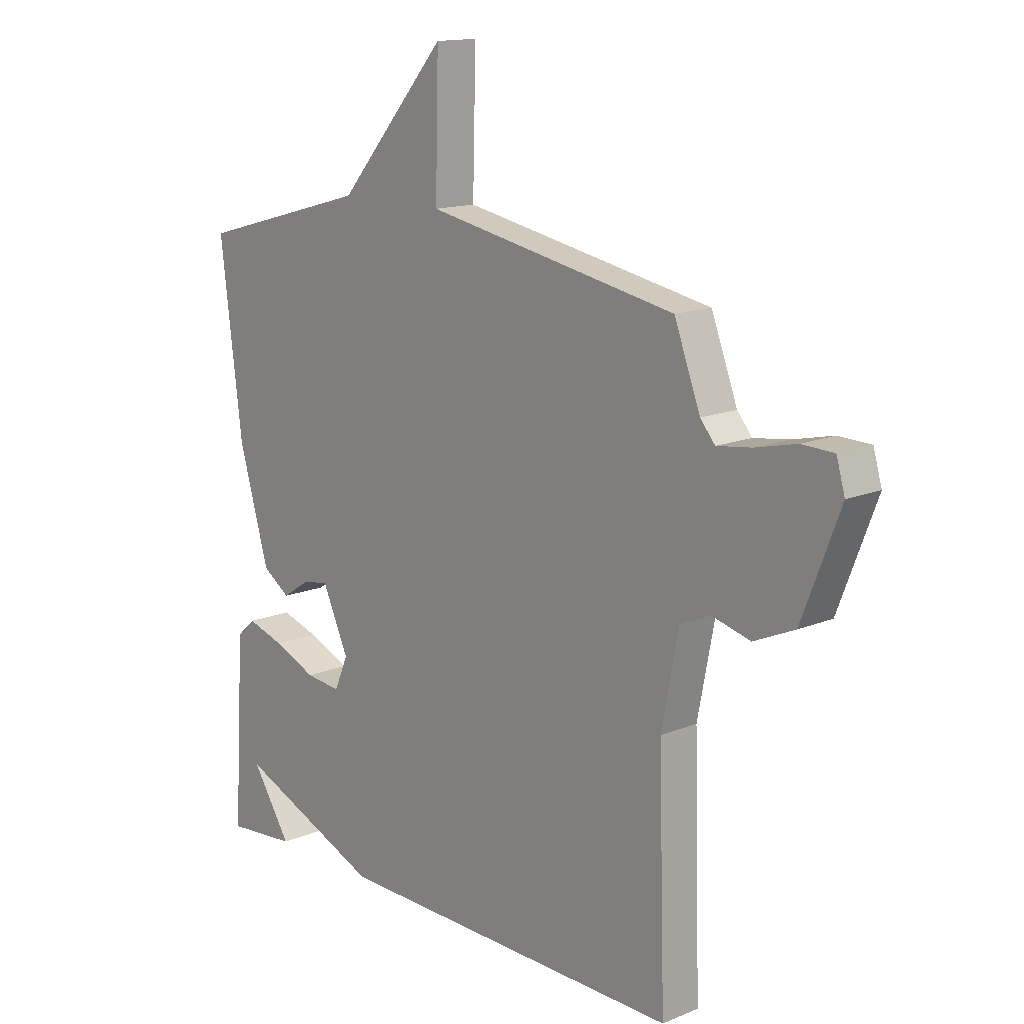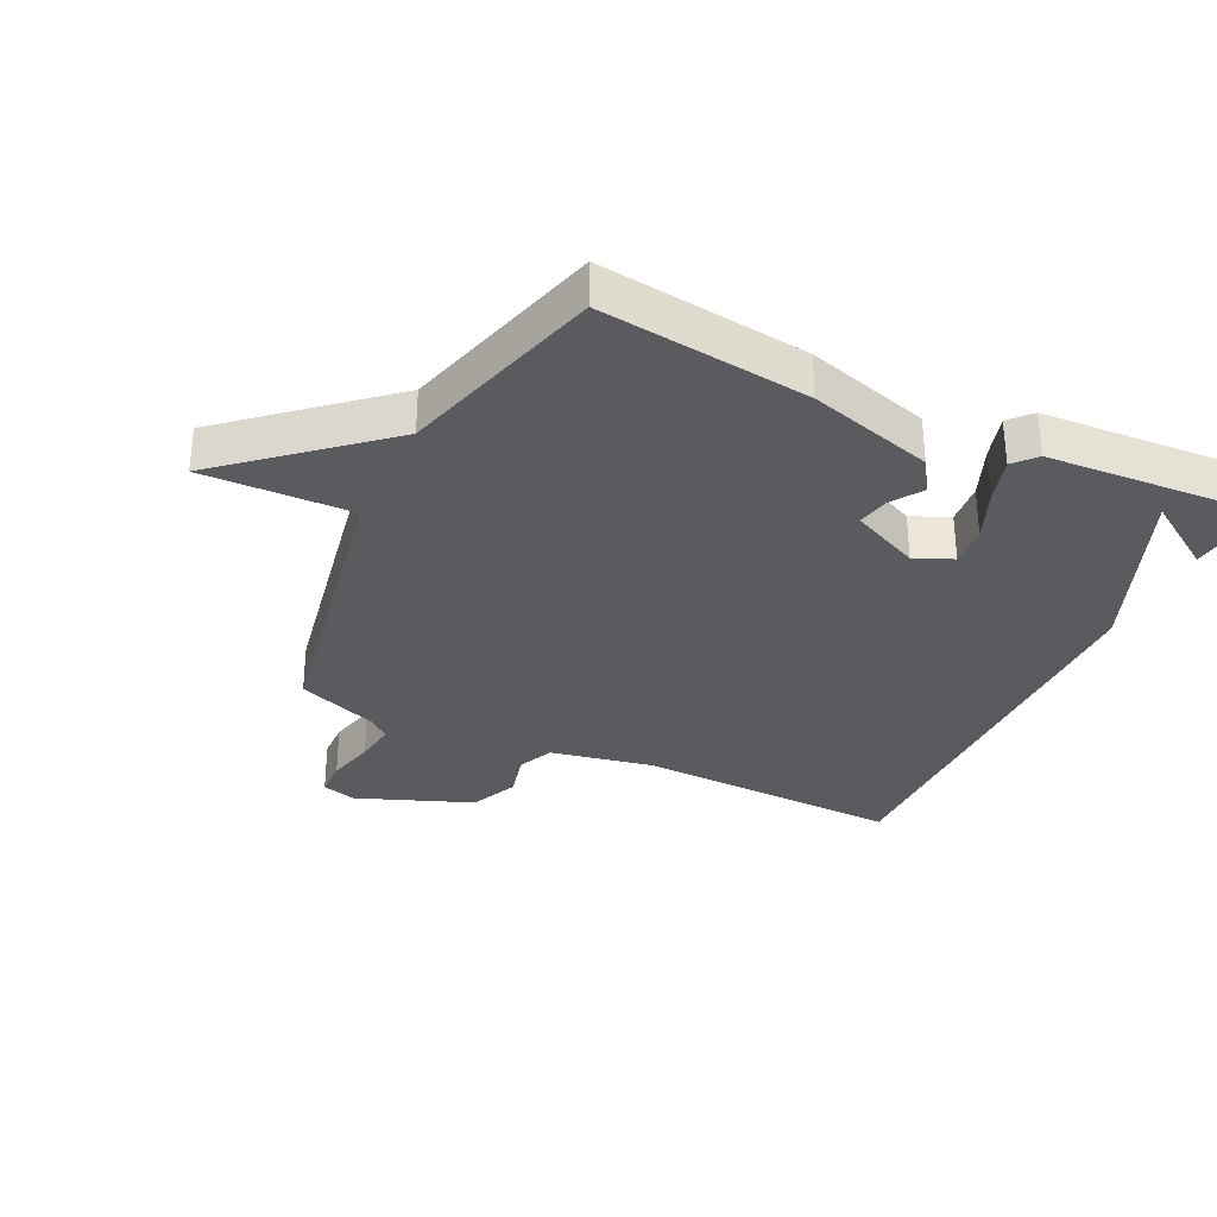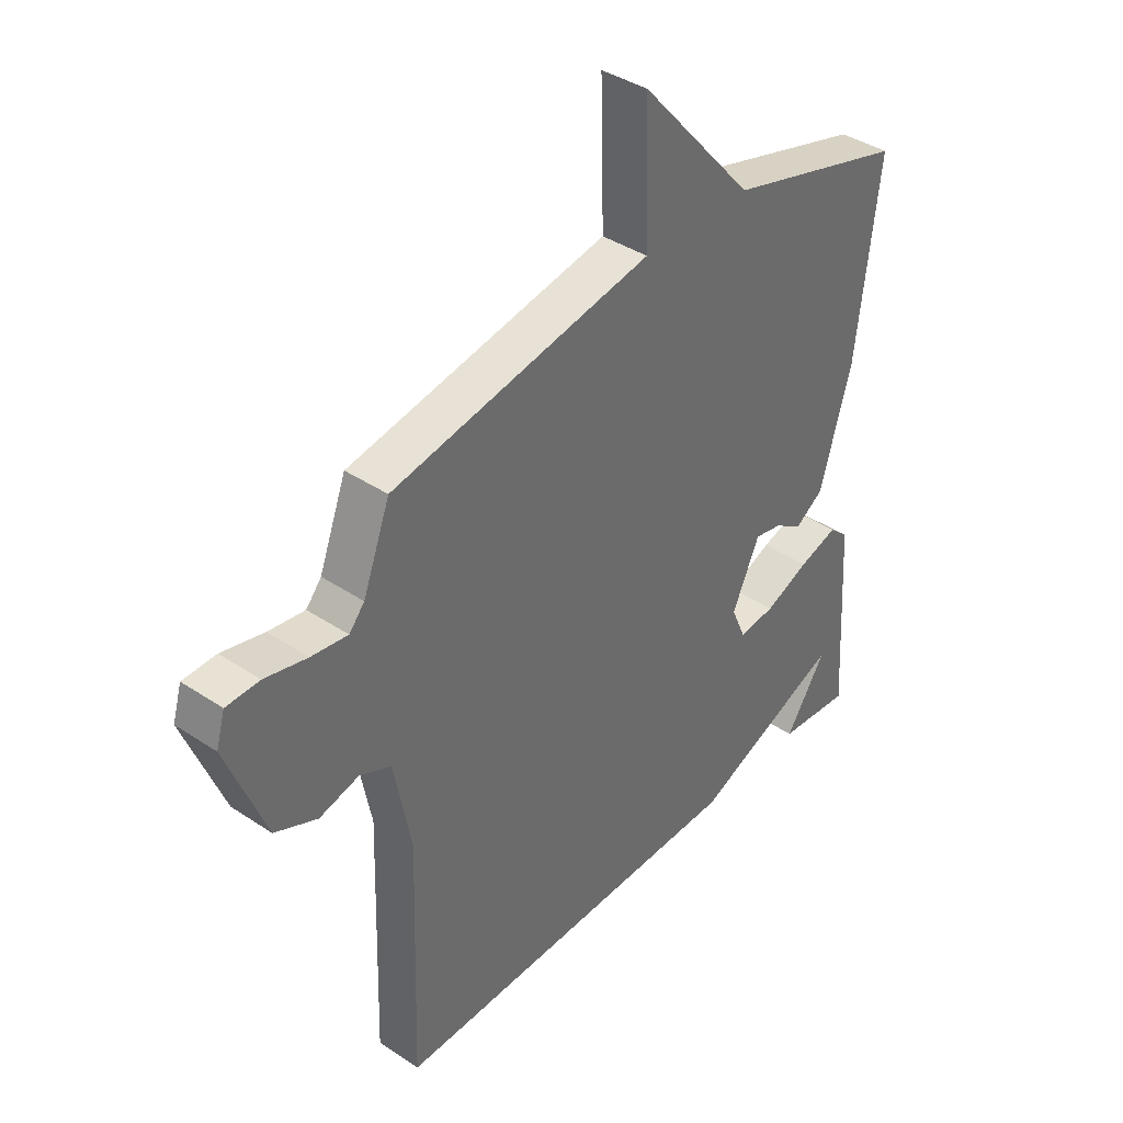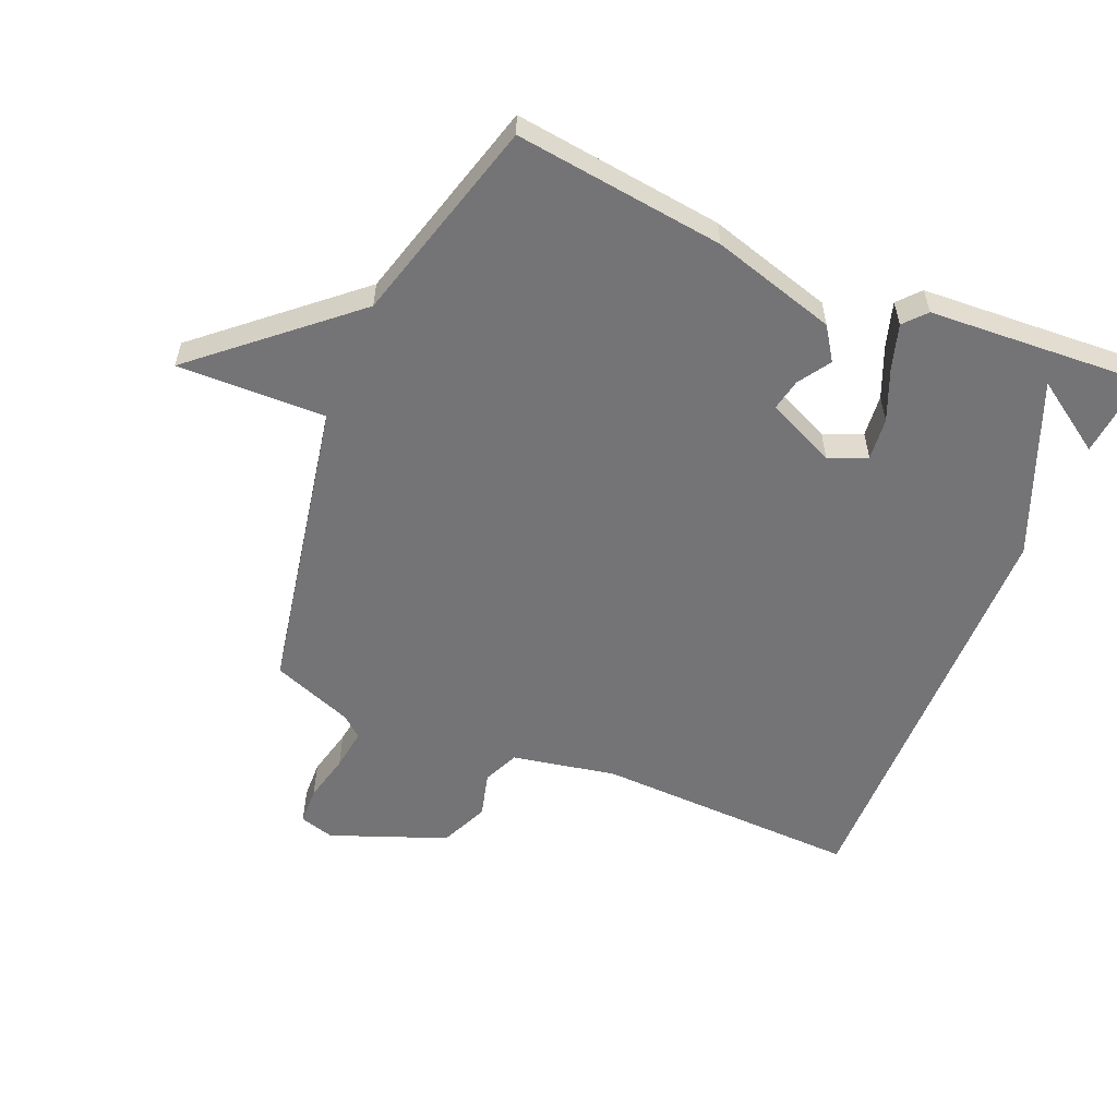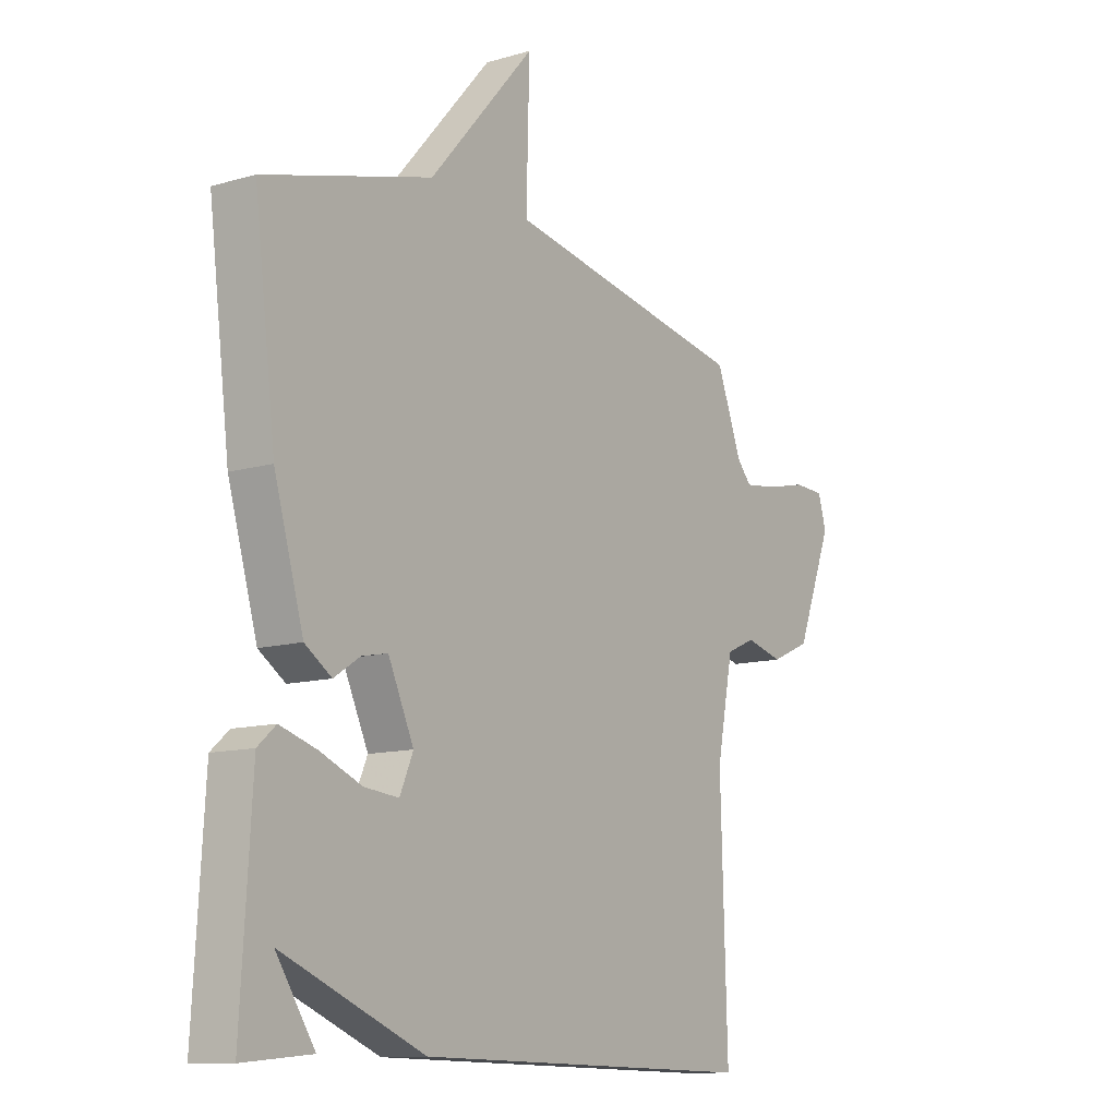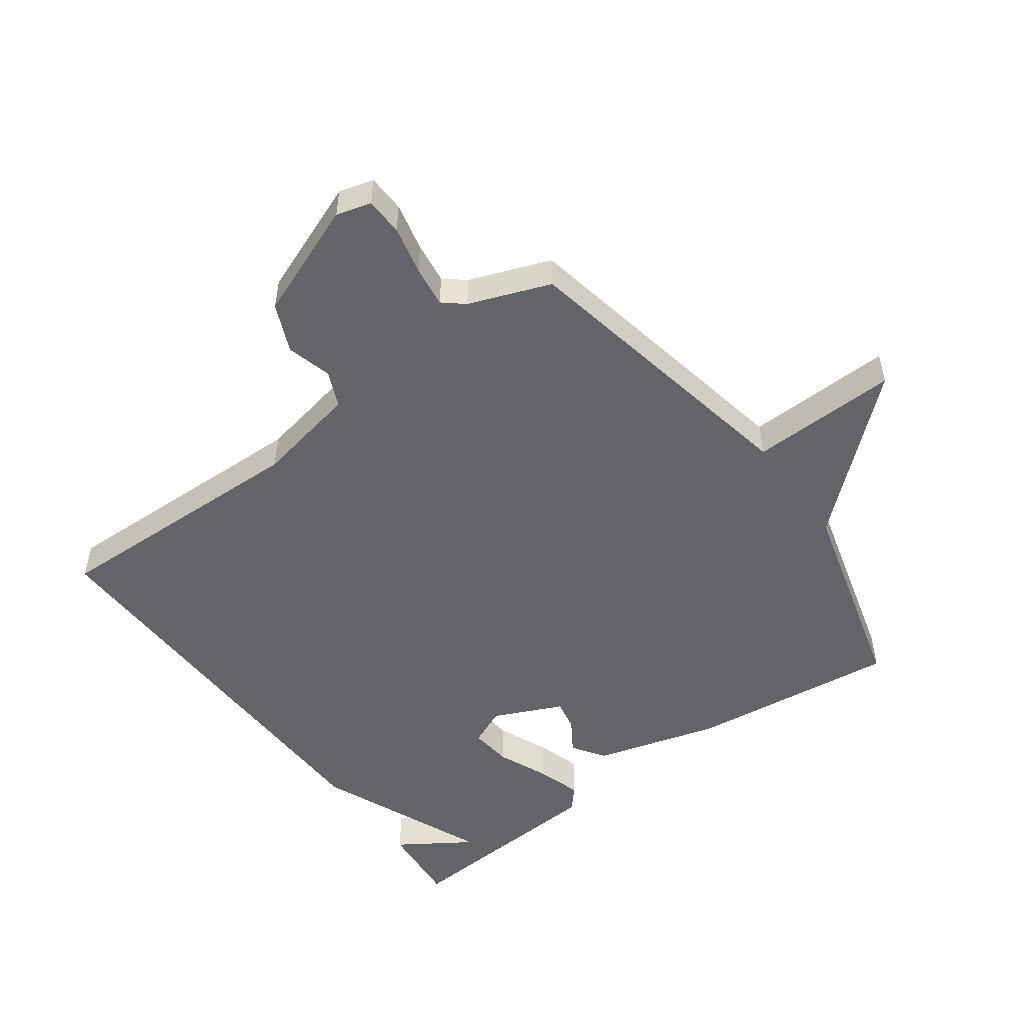
<metadata>
{"format":"obj","ext":"obj","renderer":"f3d","projection":"perspective","resolution":1024,"background":"white","views":[{"elev":14.4,"azim":-132.1,"up":"+Z"},{"elev":-32.1,"azim":64.3,"up":"+Y"},{"elev":39.1,"azim":-50.1,"up":"+Z"},{"elev":-56.3,"azim":67.1,"up":"+Y"},{"elev":-11.4,"azim":125.3,"up":"+Z"},{"elev":-51.3,"azim":-53.6,"up":"+Y"}]}
</metadata>
<code>
v 0.5 0.07 -0.5
v 0.367 0.07 -0.488
v 0.442 0.07 -0.374
v 0.167 0.07 -0.488
v -0.5 0.07 -0.5
v -0.487 0.07 -0.079
v -0.519 0.07 0.085
v -0.576 0.07 0.11
v -0.648 0.07 0.091
v -0.725 0.07 0.125
v -0.796 0.07 0.308
v -0.78 0.07 0.363
v -0.72 0.07 0.365
v -0.643 0.07 0.347
v -0.577 0.07 0.338
v -0.549 0.07 0.371
v -0.5 0.07 0.5
v -0.026 0.07 0.59
v -0.032 0.07 0.825
v 0.174 0.07 0.59
v 0.5 0.07 0.5
v 0.459 0.07 0.168
v 0.402 0.07 -0.029
v 0.35 0.07 -0.064
v 0.299 0.07 -0.031
v 0.249 0.07 -0.021
v 0.199 0.07 -0.13
v 0.225 0.07 -0.19
v 0.292 0.07 -0.183
v 0.373 0.07 -0.149
v 0.444 0.07 -0.127
v 0.479 0.07 -0.158
v 0.5 0 -0.5
v 0.367 0 -0.488
v 0.442 0 -0.374
v 0.167 0 -0.488
v -0.5 0 -0.5
v -0.487 0 -0.079
v -0.519 0 0.085
v -0.576 0 0.11
v -0.648 0 0.091
v -0.725 0 0.125
v -0.796 0 0.308
v -0.78 0 0.363
v -0.72 0 0.365
v -0.643 0 0.347
v -0.577 0 0.338
v -0.549 0 0.371
v -0.5 0 0.5
v -0.026 0 0.59
v -0.032 0 0.825
v 0.174 0 0.59
v 0.5 0 0.5
v 0.459 0 0.168
v 0.402 0 -0.029
v 0.35 0 -0.064
v 0.299 0 -0.031
v 0.249 0 -0.021
v 0.199 0 -0.13
v 0.225 0 -0.19
v 0.292 0 -0.183
v 0.373 0 -0.149
v 0.444 0 -0.127
v 0.479 0 -0.158
f 29 30 31 32
f 23 24 25
f 22 23 25
f 21 22 25
f 20 21 25
f 20 25 26
f 19 20 26
f 18 19 26
f 18 26 27
f 17 18 27
f 16 17 27
f 12 13 14
f 11 12 14
f 10 11 14
f 9 10 14
f 8 9 14
f 7 8 14 15
f 3 4 5 6
f 3 6 7
f 1 2 3
f 32 1 3
f 29 32 3
f 28 29 3
f 16 27 28
f 15 16 28
f 7 15 28
f 3 7 28
f 64 63 62 61
f 57 56 55
f 57 55 54
f 57 54 53
f 57 53 52
f 58 57 52
f 58 52 51
f 58 51 50
f 59 58 50
f 59 50 49
f 59 49 48
f 46 45 44
f 46 44 43
f 46 43 42
f 46 42 41
f 46 41 40
f 47 46 40 39
f 38 37 36 35
f 39 38 35
f 35 34 33
f 35 33 64
f 35 64 61
f 35 61 60
f 60 59 48
f 60 48 47
f 60 47 39
f 60 39 35
f 1 33 34 2
f 2 34 35 3
f 3 35 36 4
f 4 36 37 5
f 5 37 38 6
f 6 38 39 7
f 7 39 40 8
f 8 40 41 9
f 9 41 42 10
f 10 42 43 11
f 11 43 44 12
f 12 44 45 13
f 13 45 46 14
f 14 46 47 15
f 15 47 48 16
f 16 48 49 17
f 17 49 50 18
f 18 50 51 19
f 19 51 52 20
f 20 52 53 21
f 21 53 54 22
f 22 54 55 23
f 23 55 56 24
f 24 56 57 25
f 25 57 58 26
f 26 58 59 27
f 27 59 60 28
f 28 60 61 29
f 29 61 62 30
f 30 62 63 31
f 31 63 64 32
f 32 64 33 1

</code>
